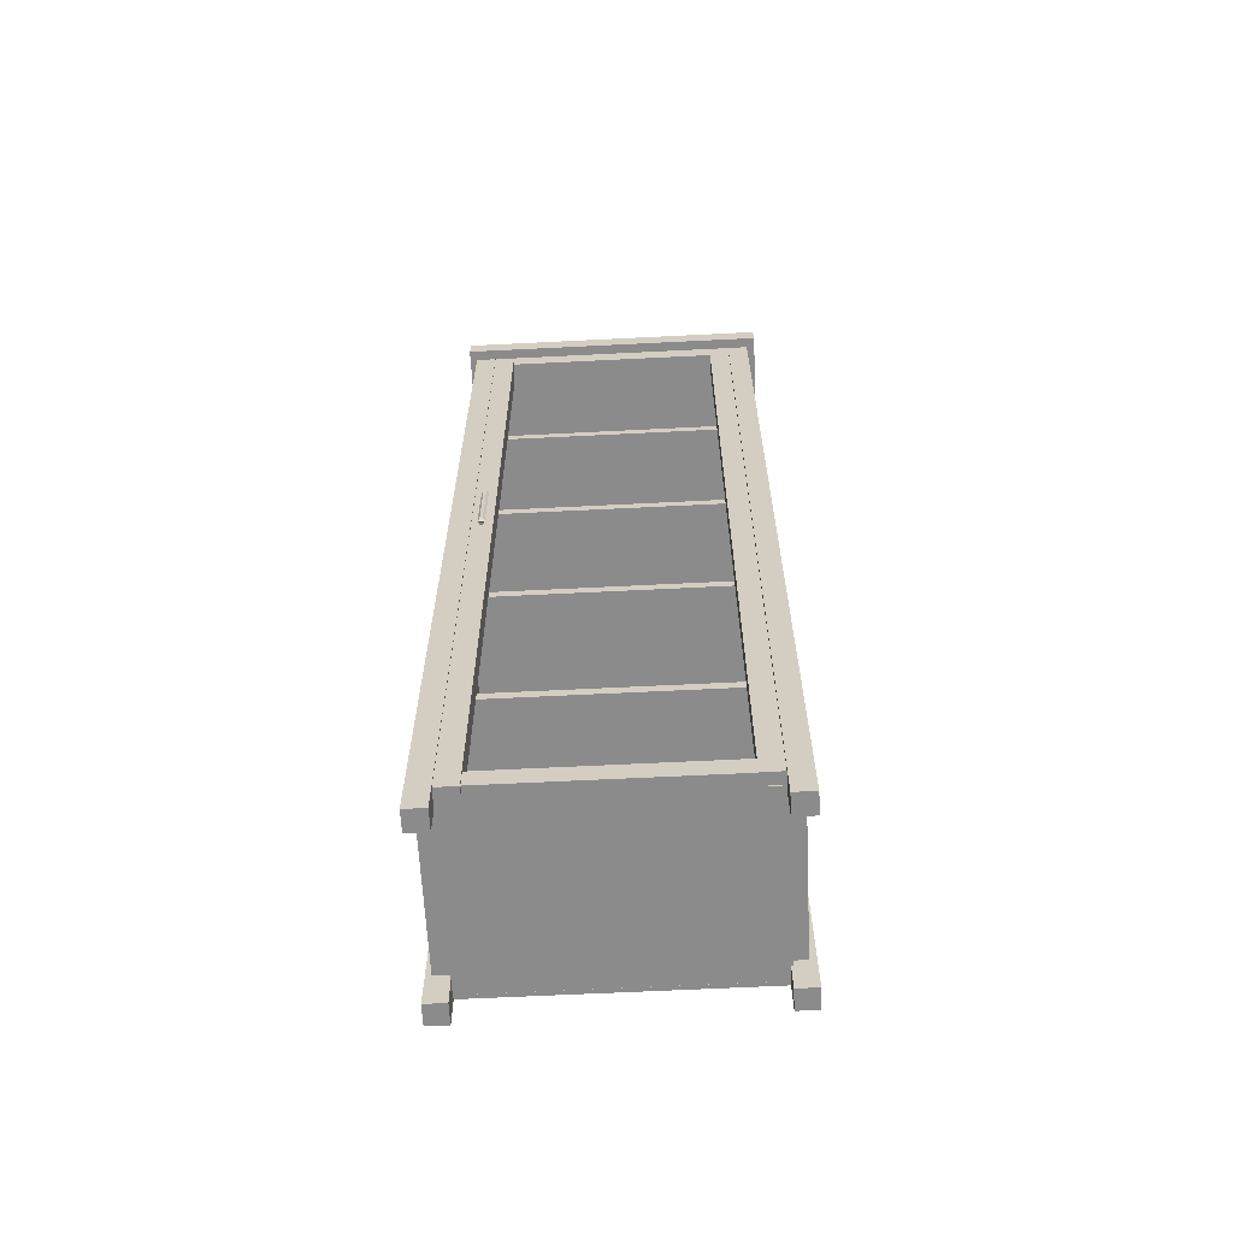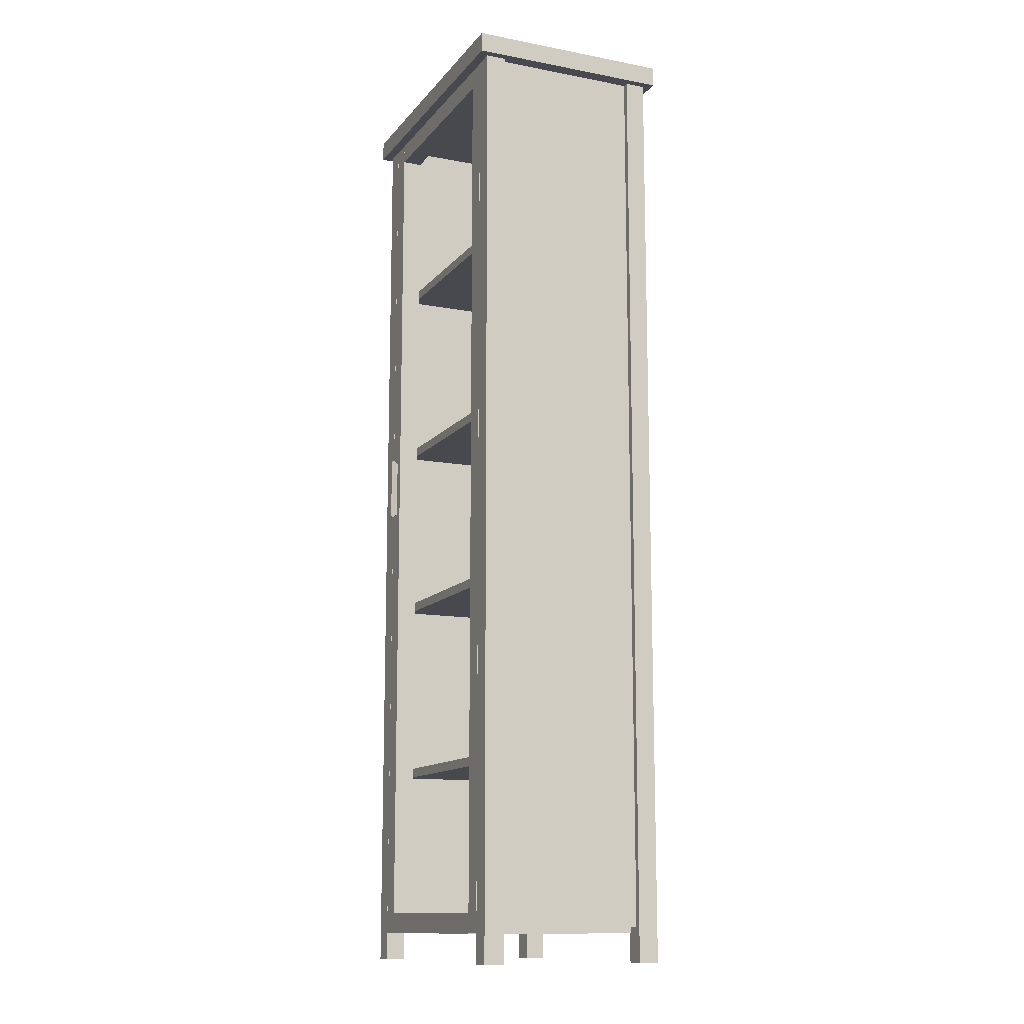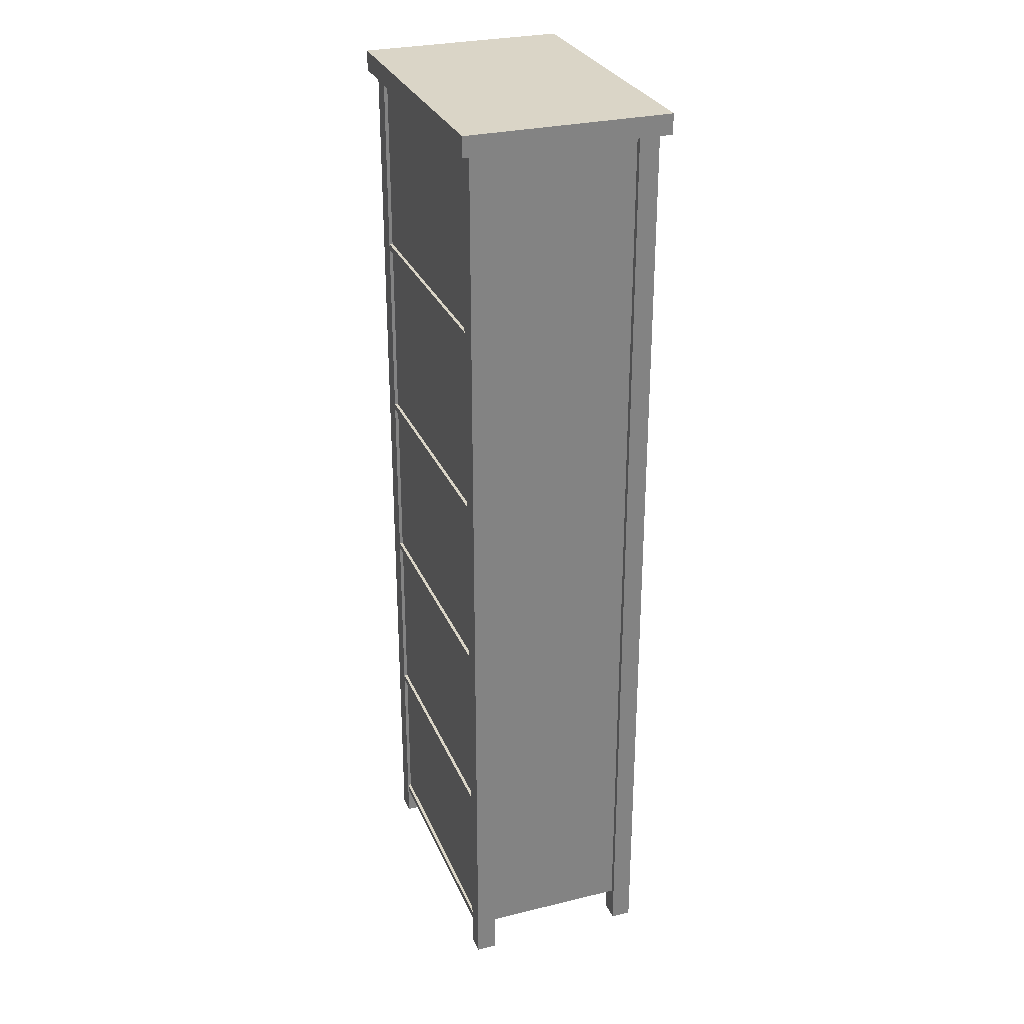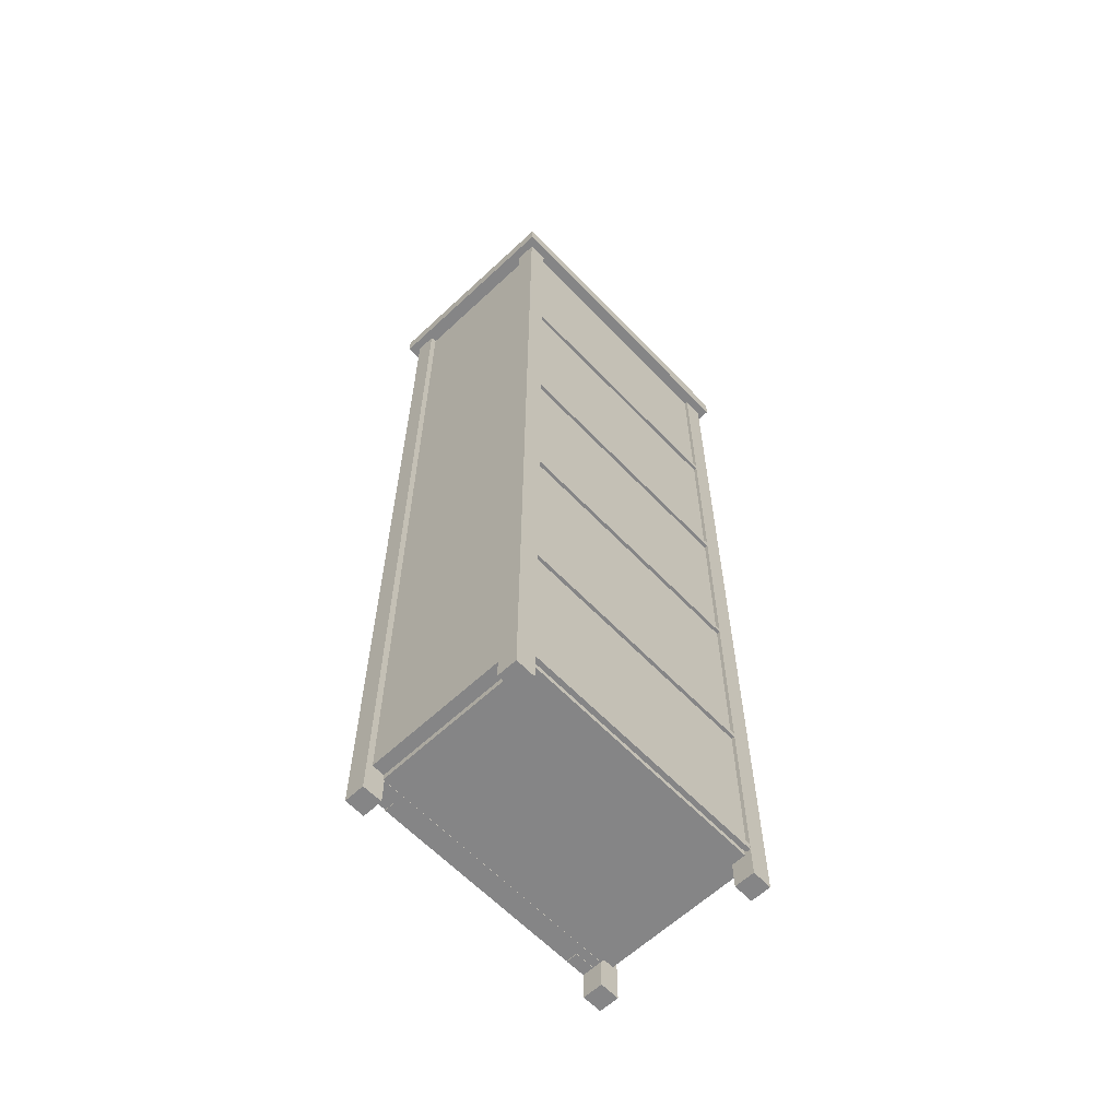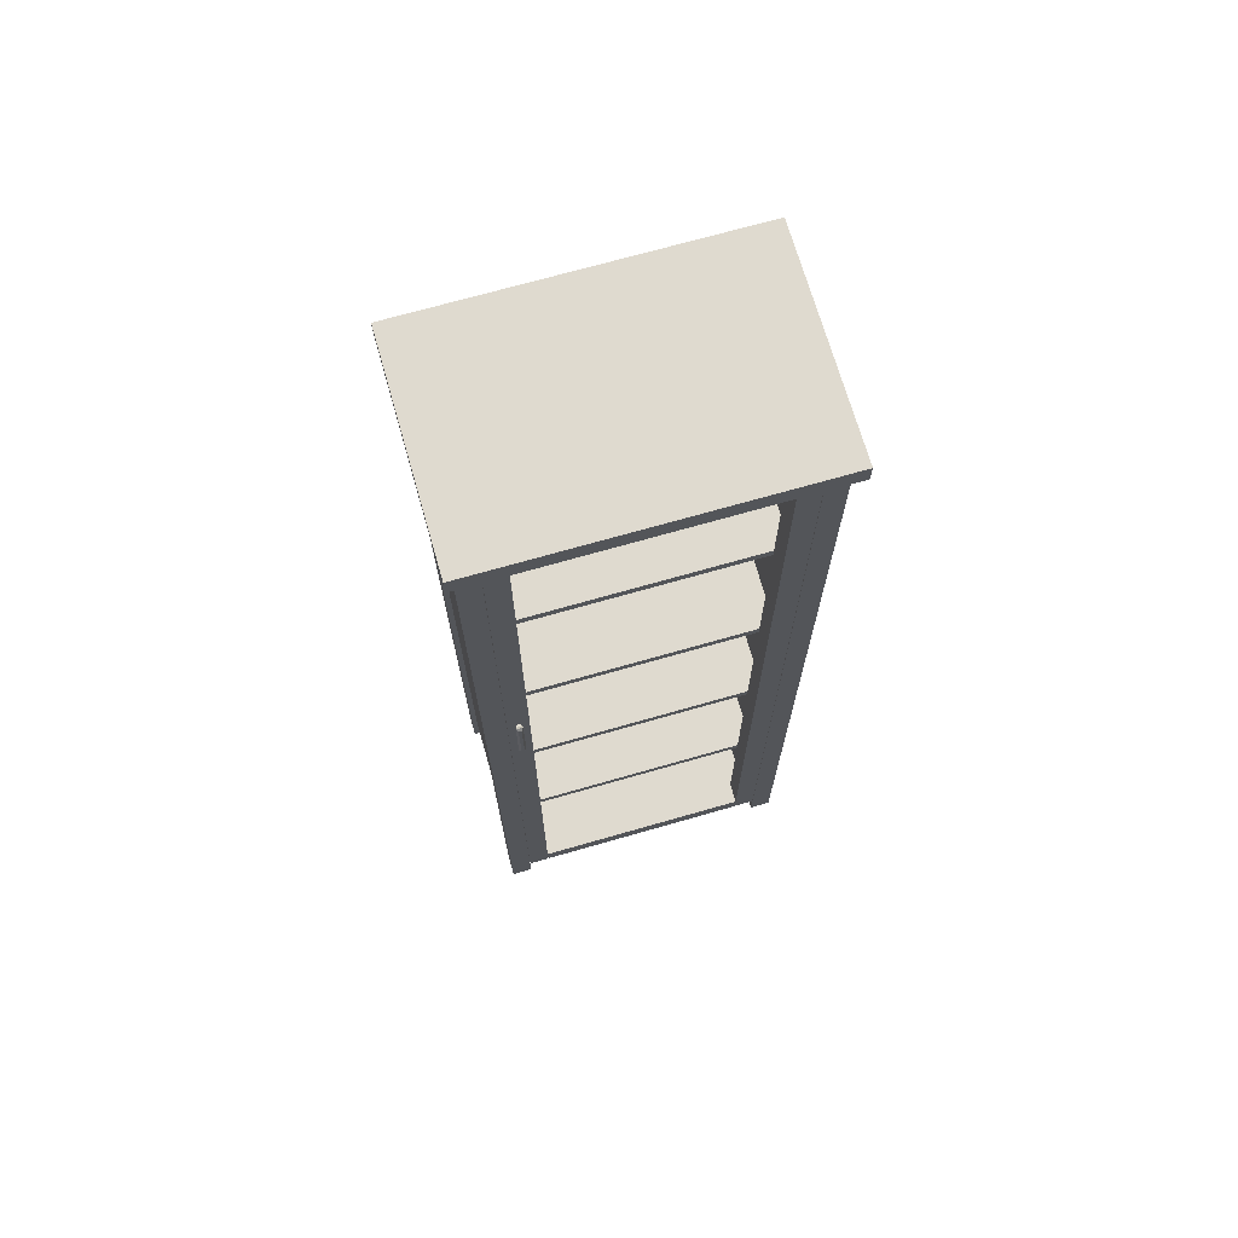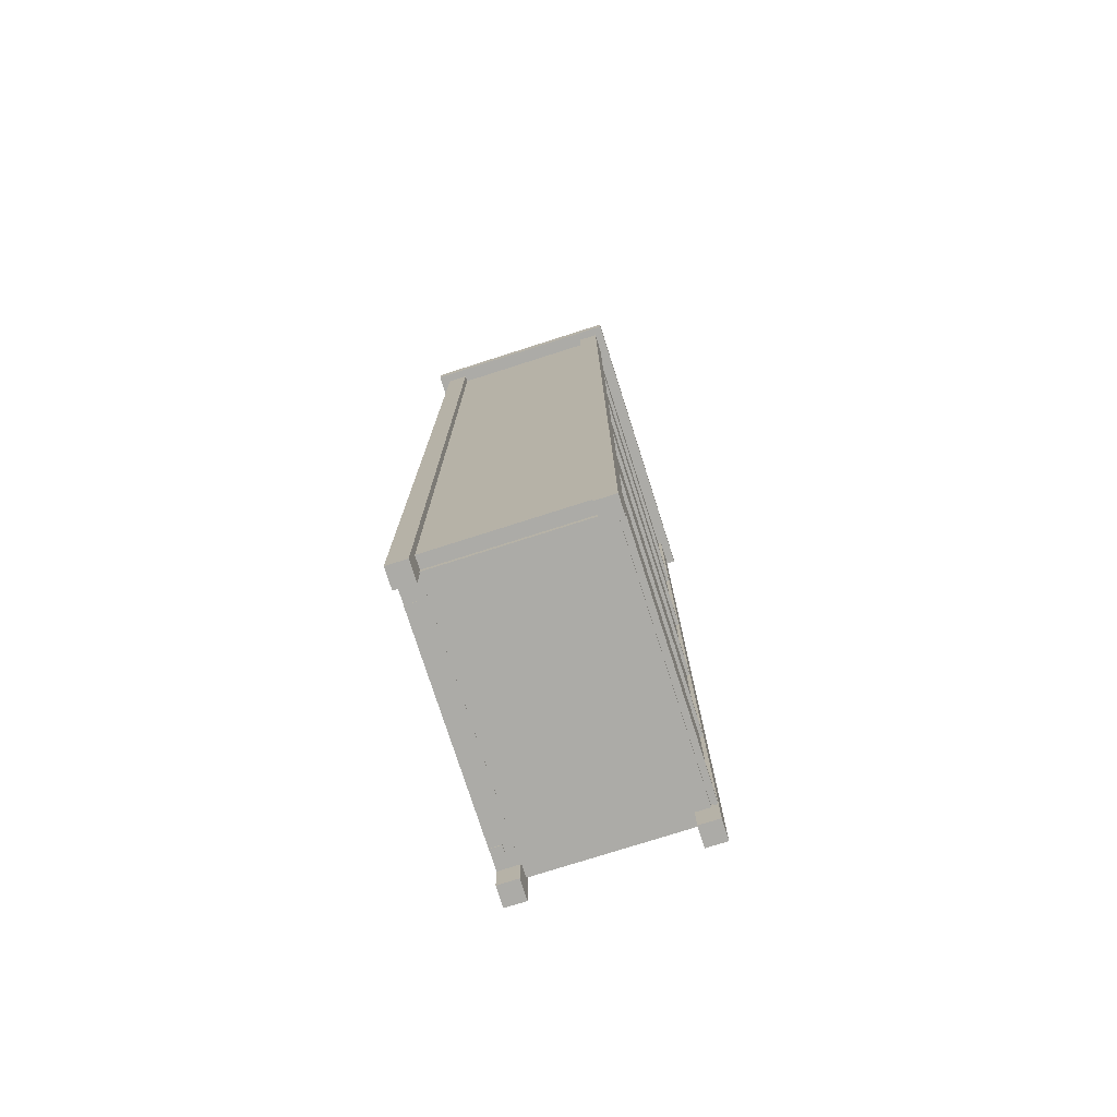
<metadata>
{"format":"obj","ext":"obj","renderer":"f3d","projection":"perspective","resolution":1024,"background":"white","views":[{"elev":-63.9,"azim":2.9,"up":"+Y"},{"elev":-12.7,"azim":66.3,"up":"+Y"},{"elev":29.0,"azim":-109.8,"up":"+Y"},{"elev":-61.9,"azim":133.5,"up":"+Y"},{"elev":70.8,"azim":-16.0,"up":"+Y"},{"elev":-76.3,"azim":107.7,"up":"+Y"}]}
</metadata>
<code>
o Plane
v -8.298 -9.335 6.603
v 8.309 -9.335 6.603
v -8.298 56.74 6.603
v 8.309 56.74 6.603
v -8.298 -9.335 6.593
v 8.309 -9.335 6.593
v -8.298 56.74 6.593
v 8.309 56.74 6.593
f 1 2 4 3
f 5 7 8 6
f 1 3 7 5
f 2 1 5 6
f 4 2 6 8
f 3 4 8 7
o Cube.022_Cube.021
v -8.826 24.13 7.42
v -8.826 28.79 7.42
v -8.872 24.21 6.92
v -8.872 28.72 6.92
v -8.617 24.13 7.42
v -8.617 28.79 7.42
v -8.571 24.21 6.92
v -8.571 28.72 6.92
v -8.971 23.96 7.262
v -8.971 28.96 7.262
v -8.471 23.96 7.262
v -8.471 28.96 7.262
v -8.908 28.73 7.074
v -8.534 24.2 7.074
v -8.908 24.2 7.074
v -8.534 28.73 7.074
f 23 21 12 11
f 11 12 16 15
f 19 20 14 13
f 13 14 10 9
f 17 19 13 9
f 20 18 10 14
f 24 21 18 20
f 23 22 19 17
f 22 24 20 19
f 9 10 18 17
f 15 16 24 22
f 11 15 22 23
f 16 12 21 24
f 17 18 21 23
o Cube.017_Cube.022
v -9.494 -10.12 -6.674
v -9.494 -9.622 -6.674
v -9.494 -10.12 -6.974
v -9.494 -9.622 -6.974
v 9.46 -10.12 -6.674
v 9.46 -9.622 -6.674
v 9.46 -10.12 -6.974
v 9.46 -9.622 -6.974
v 9.46 -10.12 -6.674
v 9.46 -9.622 -6.674
v 9.46 -10.12 -6.974
v 9.46 -9.622 -6.974
f 25 26 28 27
f 27 28 32 31
f 31 32 30 29
f 29 30 26 25
f 27 31 29 25
f 32 28 26 30
f 35 36 34 33
o Cube.021_Cube.020
v -9.494 43.65 -6.674
v -9.494 44.15 -6.674
v -9.494 43.65 -6.974
v -9.494 44.15 -6.974
v 9.46 43.65 -6.674
v 9.46 44.15 -6.674
v 9.46 43.65 -6.974
v 9.46 44.15 -6.974
v 9.46 43.65 -6.674
v 9.46 44.15 -6.674
v 9.46 43.65 -6.974
v 9.46 44.15 -6.974
f 37 38 40 39
f 39 40 44 43
f 43 44 42 41
f 41 42 38 37
f 39 43 41 37
f 44 40 38 42
f 47 48 46 45
o Cube.020_Cube.019
v -9.494 2.297 -6.674
v -9.494 2.797 -6.674
v -9.494 2.297 -6.974
v -9.494 2.797 -6.974
v 9.46 2.297 -6.674
v 9.46 2.797 -6.674
v 9.46 2.297 -6.974
v 9.46 2.797 -6.974
v 9.46 2.297 -6.674
v 9.46 2.797 -6.674
v 9.46 2.297 -6.974
v 9.46 2.797 -6.974
f 49 50 52 51
f 51 52 56 55
f 55 56 54 53
f 53 54 50 49
f 51 55 53 49
f 56 52 50 54
f 59 60 58 57
o Cube.019_Cube.015
v -9.494 16.12 -6.674
v -9.494 16.62 -6.674
v -9.494 16.12 -6.974
v -9.494 16.62 -6.974
v 9.46 16.12 -6.674
v 9.46 16.62 -6.674
v 9.46 16.12 -6.974
v 9.46 16.62 -6.974
v 9.46 16.12 -6.674
v 9.46 16.62 -6.674
v 9.46 16.12 -6.974
v 9.46 16.62 -6.974
f 61 62 64 63
f 63 64 68 67
f 67 68 66 65
f 65 66 62 61
f 63 67 65 61
f 68 64 62 66
f 71 72 70 69
o Cube.018_Cube.006
v -9.494 29.51 -6.674
v -9.494 30.01 -6.674
v -9.494 29.51 -6.974
v -9.494 30.01 -6.974
v 9.46 29.51 -6.674
v 9.46 30.01 -6.674
v 9.46 29.51 -6.974
v 9.46 30.01 -6.974
v 9.46 29.51 -6.674
v 9.46 30.01 -6.674
v 9.46 29.51 -6.974
v 9.46 30.01 -6.974
f 73 74 76 75
f 75 76 80 79
f 79 80 78 77
f 77 78 74 73
f 75 79 77 73
f 80 76 74 78
f 83 84 82 81
o Cube.016_Cube.018
v -7.932 56.1 6.926
v -7.932 57.6 6.926
v -7.932 56.1 5.426
v -7.932 57.6 5.426
v 7.877 56.1 6.926
v 7.877 57.6 6.926
v 7.877 56.1 5.426
v 7.877 57.6 5.426
v -7.932 56.1 6.065
v -7.932 57.6 6.065
v 7.877 56.1 6.065
v 7.877 57.6 6.065
v -9.468 57.6 6.065
v -9.468 57.6 5.426
v -9.468 56.1 5.426
v -9.468 56.1 6.065
v 9.346 57.6 5.426
v 9.346 56.1 5.426
v 9.346 56.1 6.065
v 9.346 57.6 6.065
f 88 87 99 98
f 87 88 92 91
f 95 96 90 89
f 89 90 86 85
f 93 95 89 85
f 96 94 86 90
f 92 88 94 96
f 87 91 95 93
f 95 91 102 103
f 85 86 94 93
f 100 97 98 99
f 87 93 100 99
f 93 94 97 100
f 94 88 98 97
f 102 101 104 103
f 96 95 103 104
f 91 92 101 102
f 92 96 104 101
o Cube.015_Cube.017
v 7.87 -10.28 6.919
v 7.87 57.61 6.919
v 9.37 -10.28 6.919
v 9.37 57.61 6.919
v 7.87 -8.857 6.919
v 7.87 -8.822 5.419
v 9.37 -8.822 5.419
v 9.37 -8.857 6.919
v 7.87 -10.28 6.069
v 7.87 57.61 6.069
v 9.37 -10.28 6.069
v 9.37 57.61 6.069
v 9.37 -8.822 6.069
v 7.87 -8.822 6.069
v 7.87 56.1 6.919
v 7.87 56.1 5.419
v 9.37 56.1 5.419
v 9.37 56.1 6.919
v 9.37 56.1 6.069
v 7.87 56.1 6.069
f 123 116 108 122
f 122 108 106 119
f 113 115 107 105
f 116 114 106 108
f 107 112 109 105
f 115 117 112 107
f 105 109 118 113
f 111 117 118 110
f 118 117 115 113
f 116 123 121 120 124 114
f 119 106 114 124
f 109 119 124 118
f 111 121 123 117
f 112 122 119 109
f 117 123 122 112
f 110 120 121 111
f 118 124 120 110
o Cube.014_Cube.016
v -7.932 -10.34 6.926
v -7.932 -8.841 6.926
v -7.932 -10.34 5.426
v -7.932 -8.841 5.426
v 7.877 -10.34 6.926
v 7.877 -8.841 6.926
v 7.877 -10.34 5.426
v 7.877 -8.841 5.426
v -7.932 -10.34 6.065
v -7.932 -8.841 6.065
v 7.877 -10.34 6.065
v 7.877 -8.841 6.065
v -9.468 -8.841 6.065
v -9.468 -8.841 5.426
v -9.468 -10.34 5.426
v -9.468 -10.34 6.065
v 9.346 -8.841 5.426
v 9.346 -10.34 5.426
v 9.346 -10.34 6.065
v 9.346 -8.841 6.065
f 128 127 139 138
f 127 128 132 131
f 135 136 130 129
f 129 130 126 125
f 133 135 129 125
f 136 134 126 130
f 132 128 134 136
f 127 131 135 133
f 135 131 142 143
f 125 126 134 133
f 140 137 138 139
f 127 133 140 139
f 133 134 137 140
f 134 128 138 137
f 142 141 144 143
f 136 135 143 144
f 131 132 141 142
f 132 136 144 141
o Cube.013_Cube.014
v -9.459 -10.36 6.919
v -9.459 57.61 6.919
v -7.959 -10.36 6.919
v -7.959 57.61 6.919
v -9.459 -8.857 6.919
v -9.459 -8.822 5.419
v -7.959 -8.822 5.419
v -7.959 -8.857 6.919
v -9.459 -10.36 6.069
v -9.459 57.61 6.069
v -7.959 -10.36 6.069
v -7.959 57.61 6.069
v -7.959 -8.822 6.069
v -9.459 -8.822 6.069
v -9.459 56.1 6.919
v -9.459 56.1 5.419
v -7.959 56.1 5.419
v -7.959 56.1 6.919
v -7.959 56.1 6.069
v -9.459 56.1 6.069
f 163 156 148 162
f 162 148 146 159
f 153 155 147 145
f 156 154 146 148
f 147 152 149 145
f 155 157 152 147
f 145 149 158 153
f 151 157 158 150
f 154 156 163 164
f 158 157 155 153
f 163 161 160 164
f 159 146 154 164
f 149 159 164 158
f 151 161 163 157
f 152 162 159 149
f 157 163 162 152
f 150 160 161 151
f 158 164 160 150
o Cube.012_Cube.013
v -9.5 43.52 5.42
v -9.5 44.22 5.42
v -9.5 43.52 -6.097
v -9.5 44.22 -6.097
v 9.5 43.52 5.42
v 9.5 44.22 5.42
v 9.5 43.52 -6.097
v 9.5 44.22 -6.097
f 165 166 168 167
f 167 168 172 171
f 171 172 170 169
f 169 170 166 165
f 167 171 169 165
f 172 168 166 170
o Cube.011_Cube.012
v -9.5 29.39 5.392
v -9.5 30.09 5.392
v -9.5 29.39 -6.097
v -9.5 30.09 -6.097
v 9.5 29.39 5.392
v 9.5 30.09 5.392
v 9.5 29.39 -6.097
v 9.5 30.09 -6.097
f 173 174 176 175
f 175 176 180 179
f 179 180 178 177
f 177 178 174 173
f 175 179 177 173
f 180 176 174 178
o Cube.010_Cube.011
v -9.5 15.94 5.432
v -9.5 16.64 5.432
v -9.5 15.94 -6.097
v -9.5 16.64 -6.097
v 9.5 15.94 5.432
v 9.5 16.64 5.432
v 9.5 15.94 -6.097
v 9.5 16.64 -6.097
f 181 182 184 183
f 183 184 188 187
f 187 188 186 185
f 185 186 182 181
f 183 187 185 181
f 188 184 182 186
o Cube.006_Cube.010
v -9.5 2.096 5.42
v -9.5 2.796 5.42
v -9.5 2.096 -6.097
v -9.5 2.796 -6.097
v 9.5 2.096 5.42
v 9.5 2.796 5.42
v 9.5 2.096 -6.097
v 9.5 2.796 -6.097
f 189 190 192 191
f 191 192 196 195
f 195 196 194 193
f 193 194 190 189
f 191 195 193 189
f 196 192 190 194
o Cube.009
v -9.5 -10.32 5.445
v -9.5 -9.616 5.445
v -9.5 -10.32 -6.529
v -9.5 -9.616 -6.529
v 9.5 -10.32 5.445
v 9.5 -9.616 5.445
v 9.5 -10.32 -6.529
v 9.5 -9.616 -6.529
f 197 198 200 199
f 199 200 204 203
f 203 204 202 201
f 201 202 198 197
f 199 203 201 197
f 204 200 198 202
o Cube.008
v 8.934 -9.849 -6.589
v 10.43 -9.849 -6.589
v 10.43 -9.849 5.411
v 8.934 -9.849 5.411
v 8.934 58.55 -6.589
v 10.43 58.55 -6.589
v 10.43 58.55 5.411
v 8.934 58.55 5.411
f 205 206 207 208
f 209 212 211 210
f 205 209 210 206
f 206 210 211 207
f 207 211 212 208
f 209 205 208 212
o Cube.007
v 9.394 -12.46 6.919
v 9.394 59.14 6.919
v 9.394 -12.46 5.419
v 9.394 59.14 5.419
v 10.89 -12.46 6.919
v 10.89 59.14 6.919
v 10.89 -12.46 5.419
v 10.89 59.14 5.419
f 213 214 216 215
f 215 216 220 219
f 219 220 218 217
f 217 218 214 213
f 215 219 217 213
f 220 216 214 218
o Cube.005
v -10.98 -12.46 6.919
v -10.98 59.14 6.919
v -10.98 -12.46 5.419
v -10.98 59.14 5.419
v -9.476 -12.46 6.919
v -9.476 59.14 6.919
v -9.476 -12.46 5.419
v -9.476 59.14 5.419
f 221 222 224 223
f 223 224 228 227
f 227 228 226 225
f 225 226 222 221
f 223 227 225 221
f 228 224 222 226
o Cube.004
v -10.59 -9.863 -6.589
v -9.088 -9.863 -6.589
v -9.088 -9.863 5.411
v -10.59 -9.863 5.411
v -10.59 58.55 -6.589
v -9.088 58.55 -6.589
v -9.088 58.55 5.411
v -10.59 58.55 5.411
f 229 230 231 232
f 233 236 235 234
f 229 233 234 230
f 230 234 235 231
f 231 235 236 232
f 233 229 232 236
o Cube.003
v -11.5 57.64 7.65
v -11.5 59.14 7.65
v -11.5 57.64 -7.65
v -11.5 59.14 -7.65
v 11.5 57.64 7.65
v 11.5 59.14 7.65
v 11.5 57.64 -7.65
v 11.5 59.14 -7.65
f 237 238 240 239
f 239 240 244 243
f 243 244 242 241
f 241 242 238 237
f 239 243 241 237
f 244 240 238 242
o Cube.002
v -10.98 -12.46 -5.499
v -10.98 59.14 -5.499
v -10.98 -12.46 -6.999
v -10.98 59.14 -6.999
v -9.476 -12.46 -5.499
v -9.476 59.14 -5.499
v -9.476 -12.46 -6.999
v -9.476 59.14 -6.999
f 245 246 248 247
f 247 248 252 251
f 251 252 250 249
f 249 250 246 245
f 247 251 249 245
f 252 248 246 250
o Cube.001
v 9.392 -12.46 -5.499
v 9.392 59.14 -5.499
v 9.392 -12.46 -6.999
v 9.392 59.14 -6.999
v 10.89 -12.46 -5.499
v 10.89 59.14 -5.499
v 10.89 -12.46 -6.999
v 10.89 59.14 -6.999
f 253 254 256 255
f 255 256 260 259
f 259 260 258 257
f 257 258 254 253
f 255 259 257 253
f 260 256 254 258
o Cube
v 10 -9.916 -6.738
v 10 -9.916 -5.737
v -10 -9.916 -5.737
v -10 -9.916 -6.738
v 10 58.69 -6.738
v 10 58.69 -5.737
v -10 58.69 -5.737
v -10 58.69 -6.738
f 261 262 263 264
f 265 268 267 266
f 261 265 266 262
f 262 266 267 263
f 263 267 268 264
f 265 261 264 268

</code>
